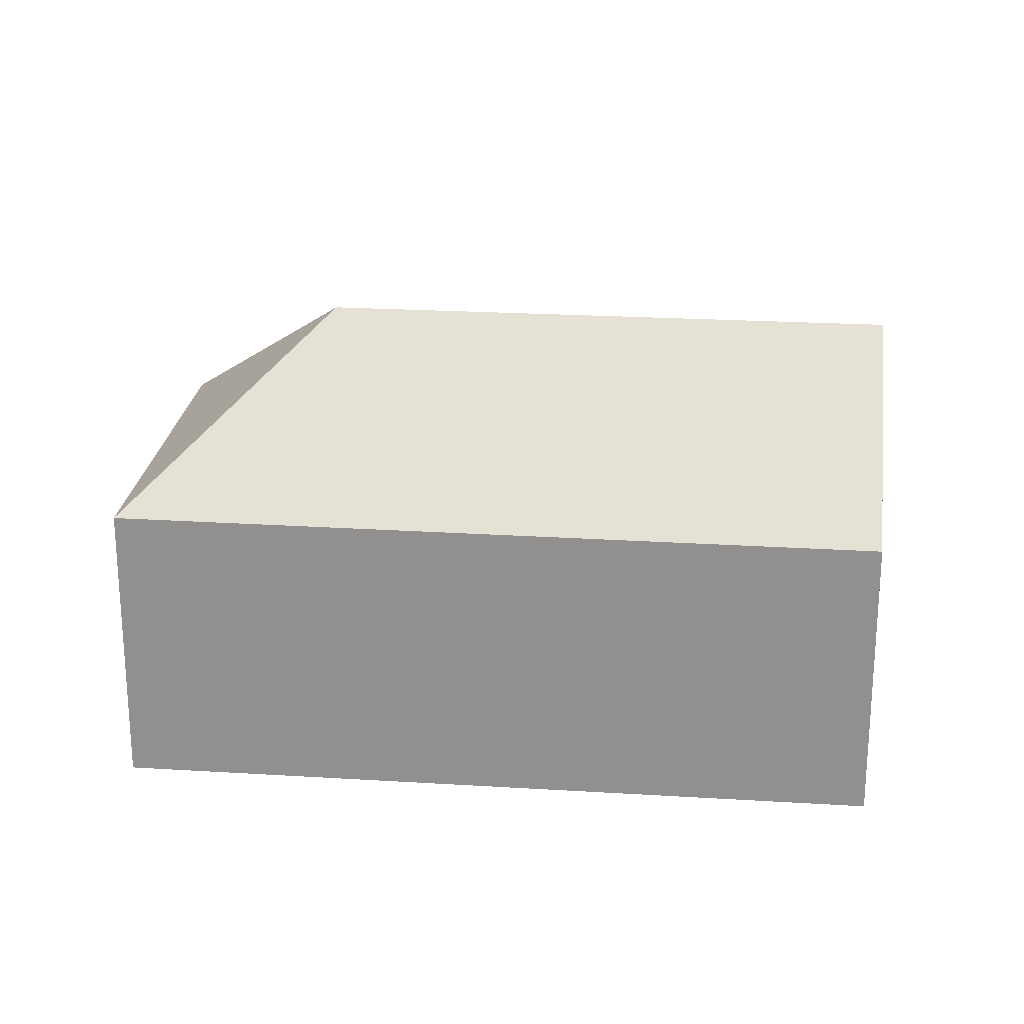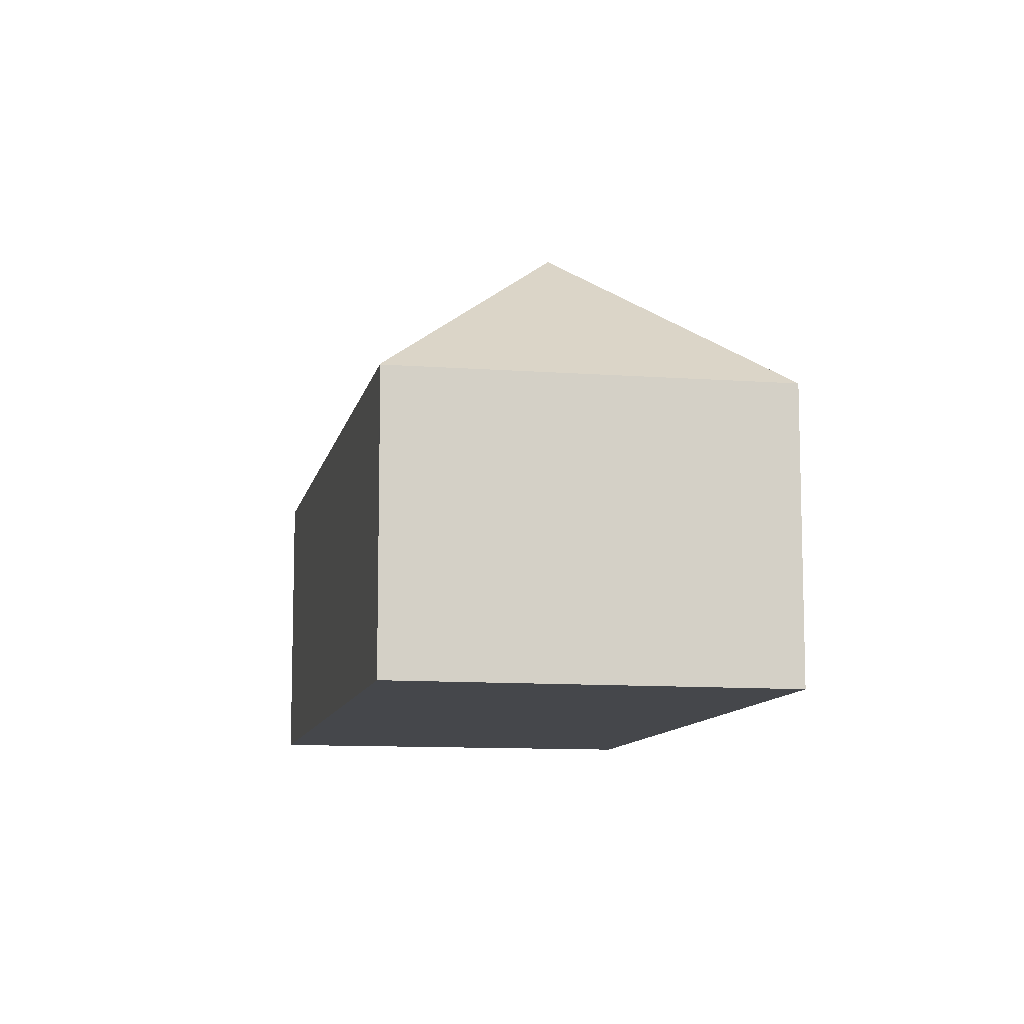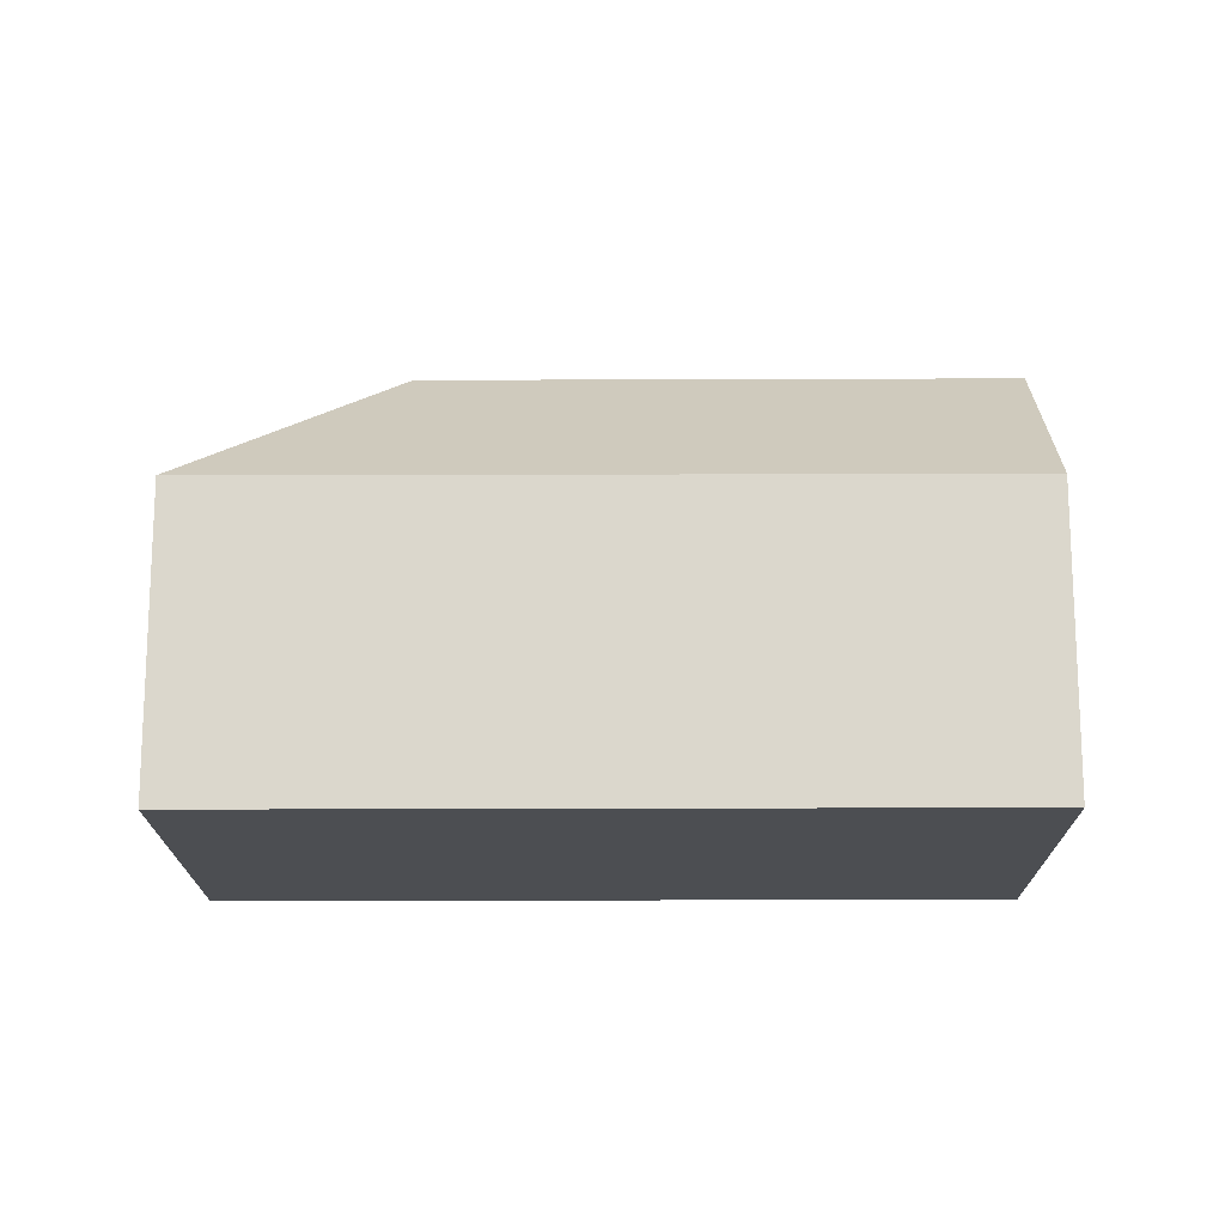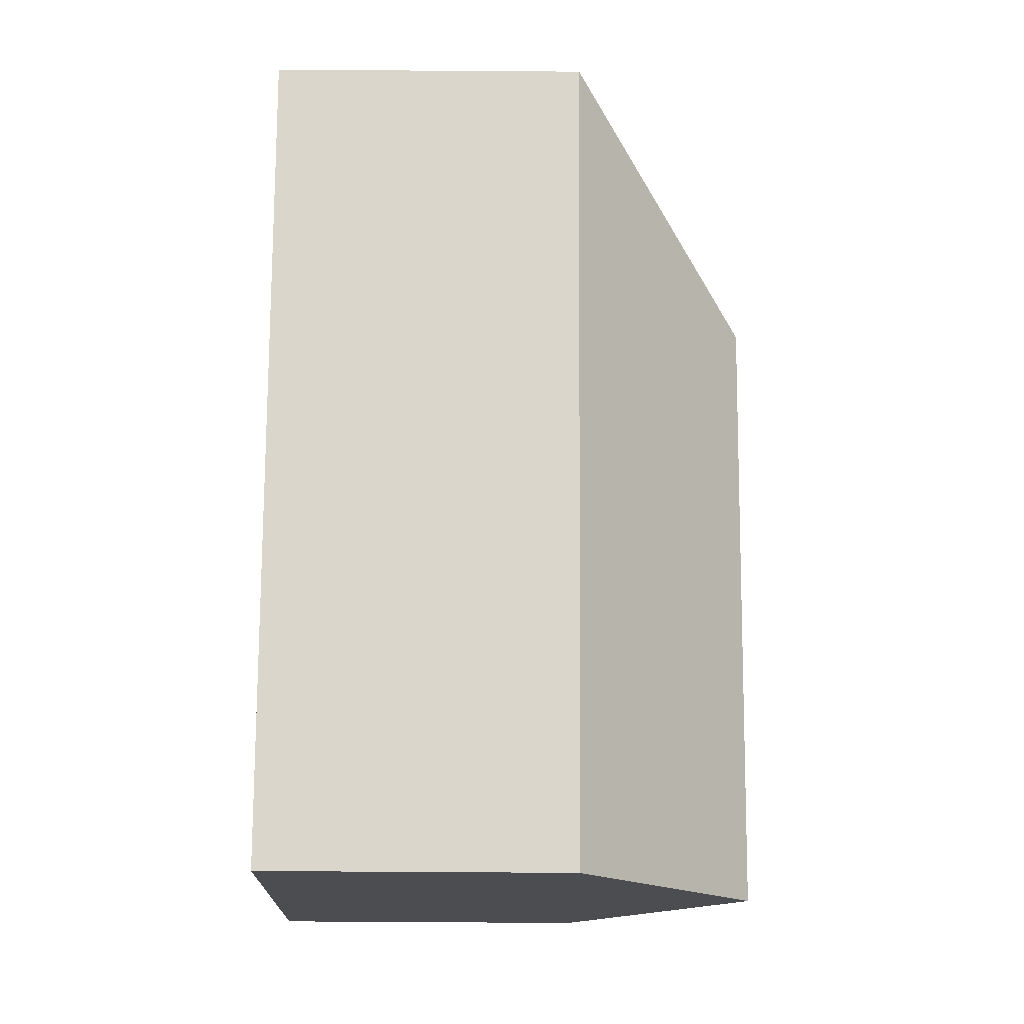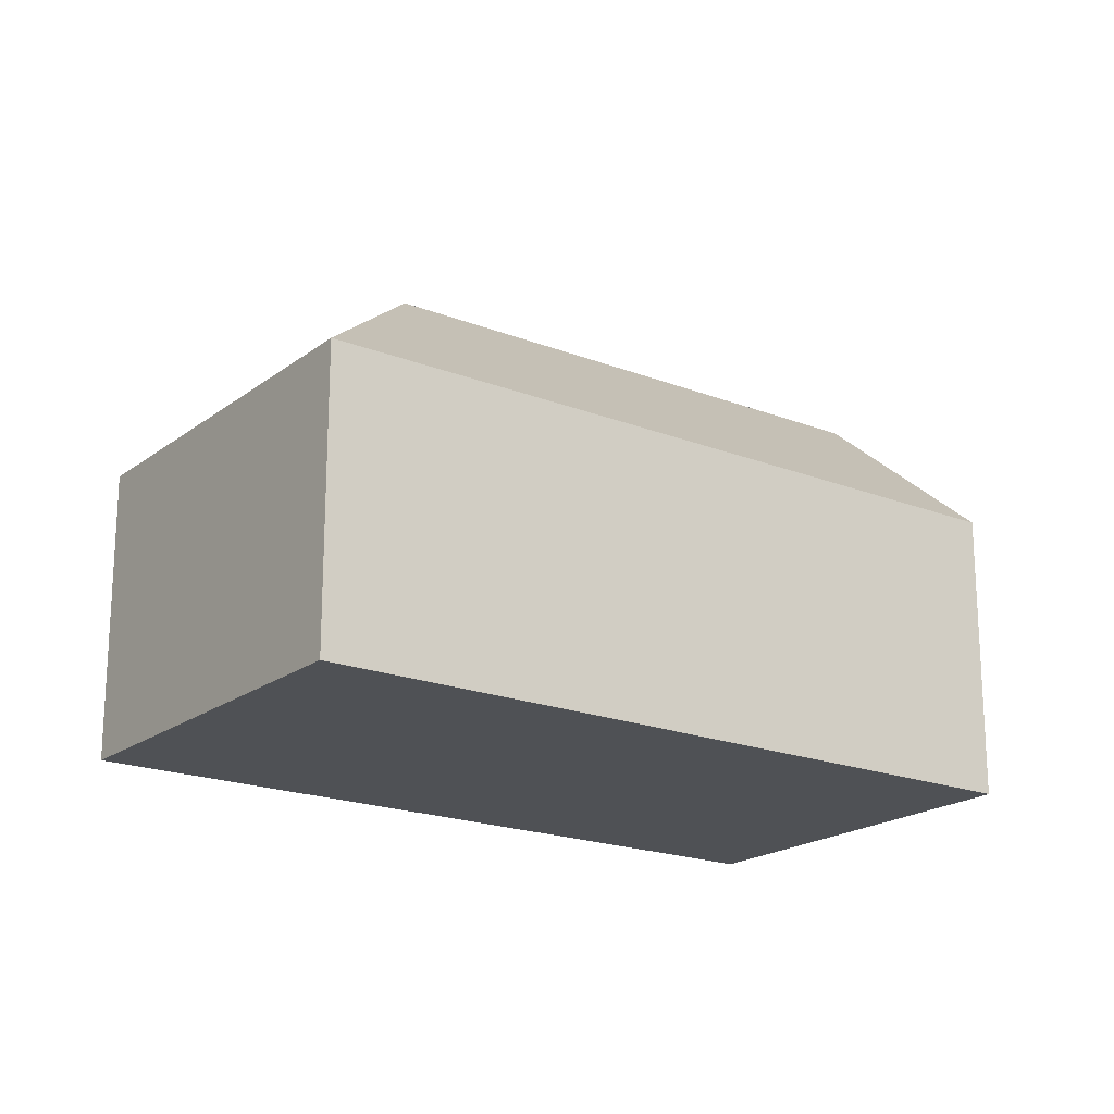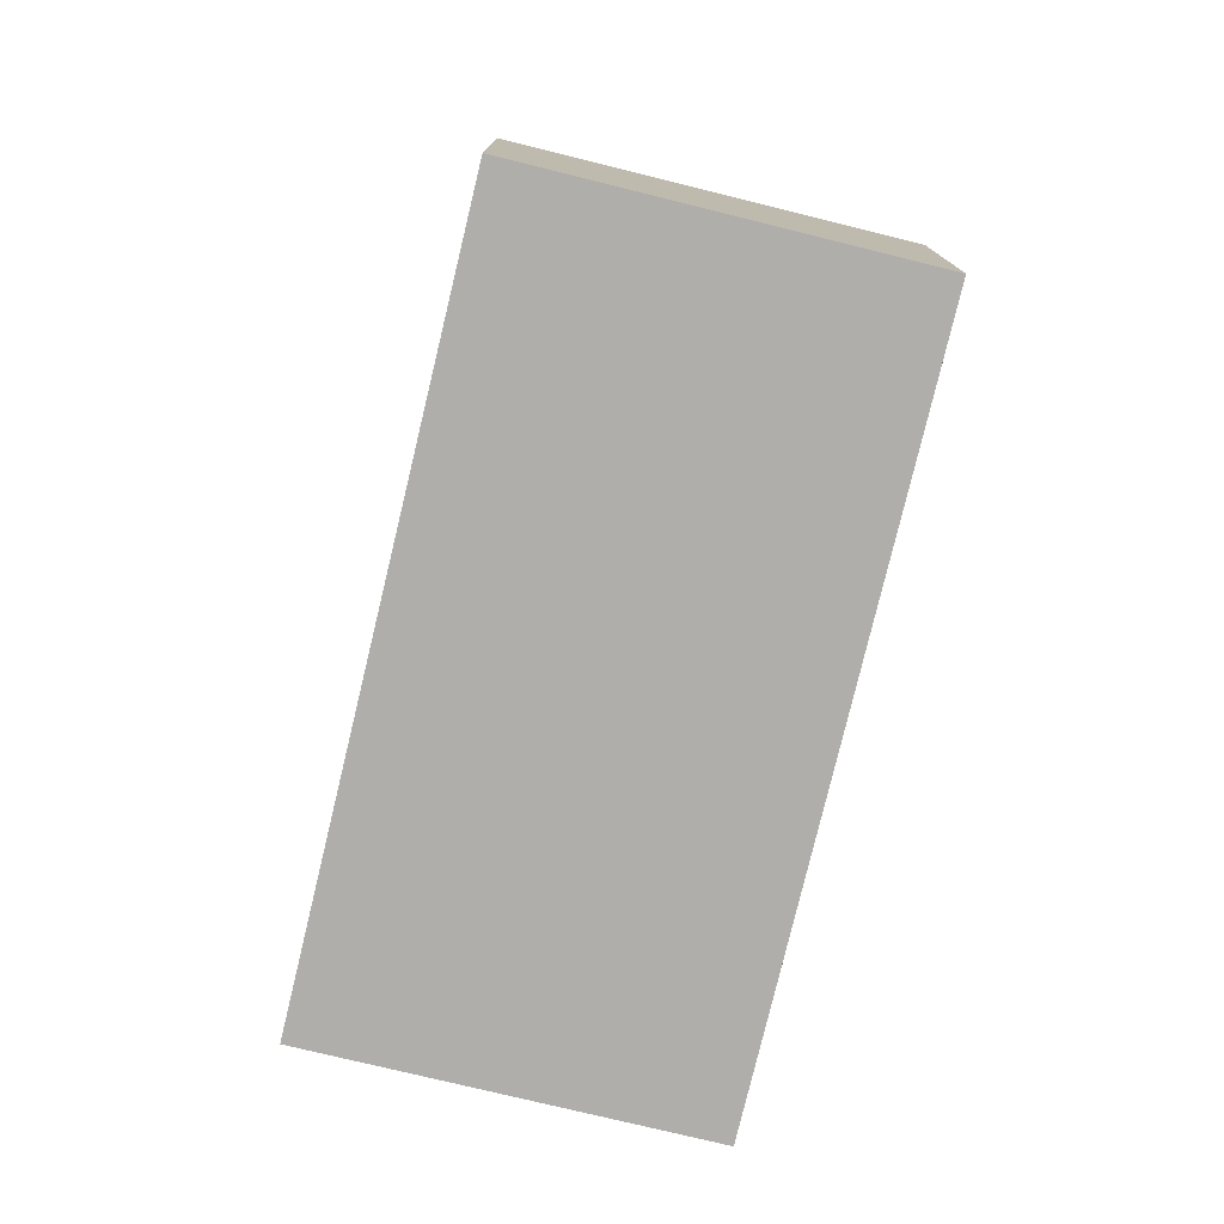
<metadata>
{"format":"obj","ext":"obj","renderer":"f3d","projection":"perspective","resolution":1024,"background":"white","views":[{"elev":23.3,"azim":144.7,"up":"+Y"},{"elev":-10.3,"azim":37.6,"up":"+Y"},{"elev":-16.9,"azim":139.3,"up":"+Y"},{"elev":-64.7,"azim":89.6,"up":"+Z"},{"elev":-19.6,"azim":102.8,"up":"+Y"},{"elev":-77.6,"azim":35.3,"up":"+Y"}]}
</metadata>
<code>
v  16.34 13.24 6.579
v  16.92 8.368 14.79
v  24.49 8.416 6.024
v  16.89 8.398 14.77
v  3.818 13.24 -4.37
v  7.648 8.381 -8.755
v  0.236 8.697 -0.27
v  0 8.398 5.142e-16
v  13.17 8.398 11.52
v  0 0 0
v  13.17 -7.053e-16 11.52
v  16.89 -9.043e-16 14.77
v  16.92 -9.057e-16 14.79
v  24.49 -3.689e-16 6.024
v  7.648 5.361e-16 -8.755
v  3.818 2.676e-16 -4.37
v  0.236 1.653e-17 -0.27
g defaultobject
f 1 2 3
f 2 1 4
f 5 3 6
f 3 5 1
f 7 1 5
f 1 7 8
f 1 8 9
f 1 9 4
f 10 9 8
f 9 10 11
f 9 11 4
f 4 11 12
f 4 12 2
f 2 12 13
f 2 14 3
f 14 2 13
f 14 6 3
f 6 14 15
f 15 5 6
f 5 15 7
f 7 15 16
f 7 16 8
f 8 16 17
f 8 17 10
f 12 14 13
f 14 12 11
f 14 11 15
f 15 11 16
f 16 11 17
f 17 11 10

</code>
